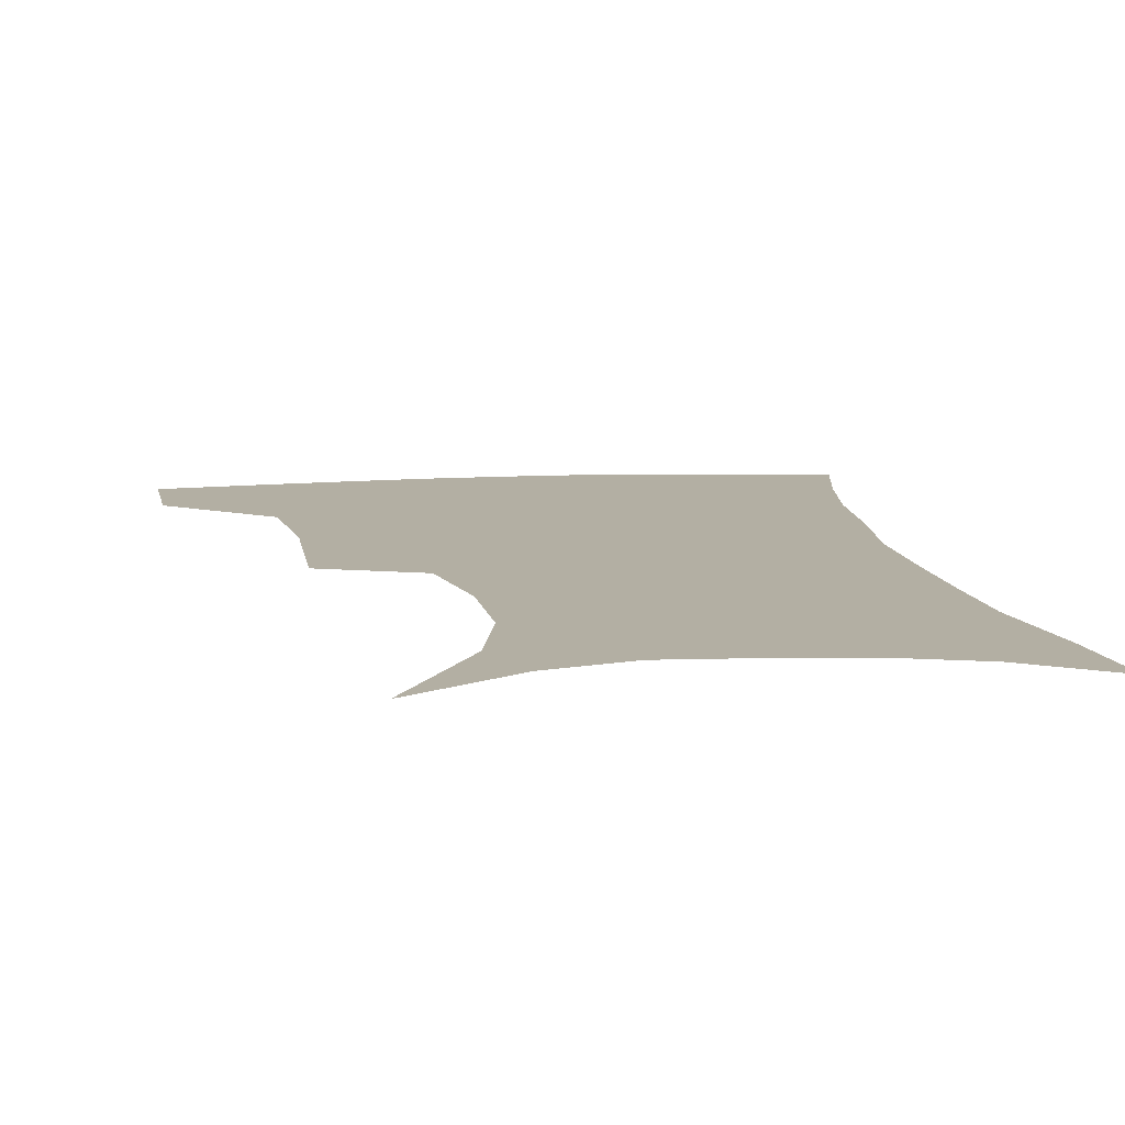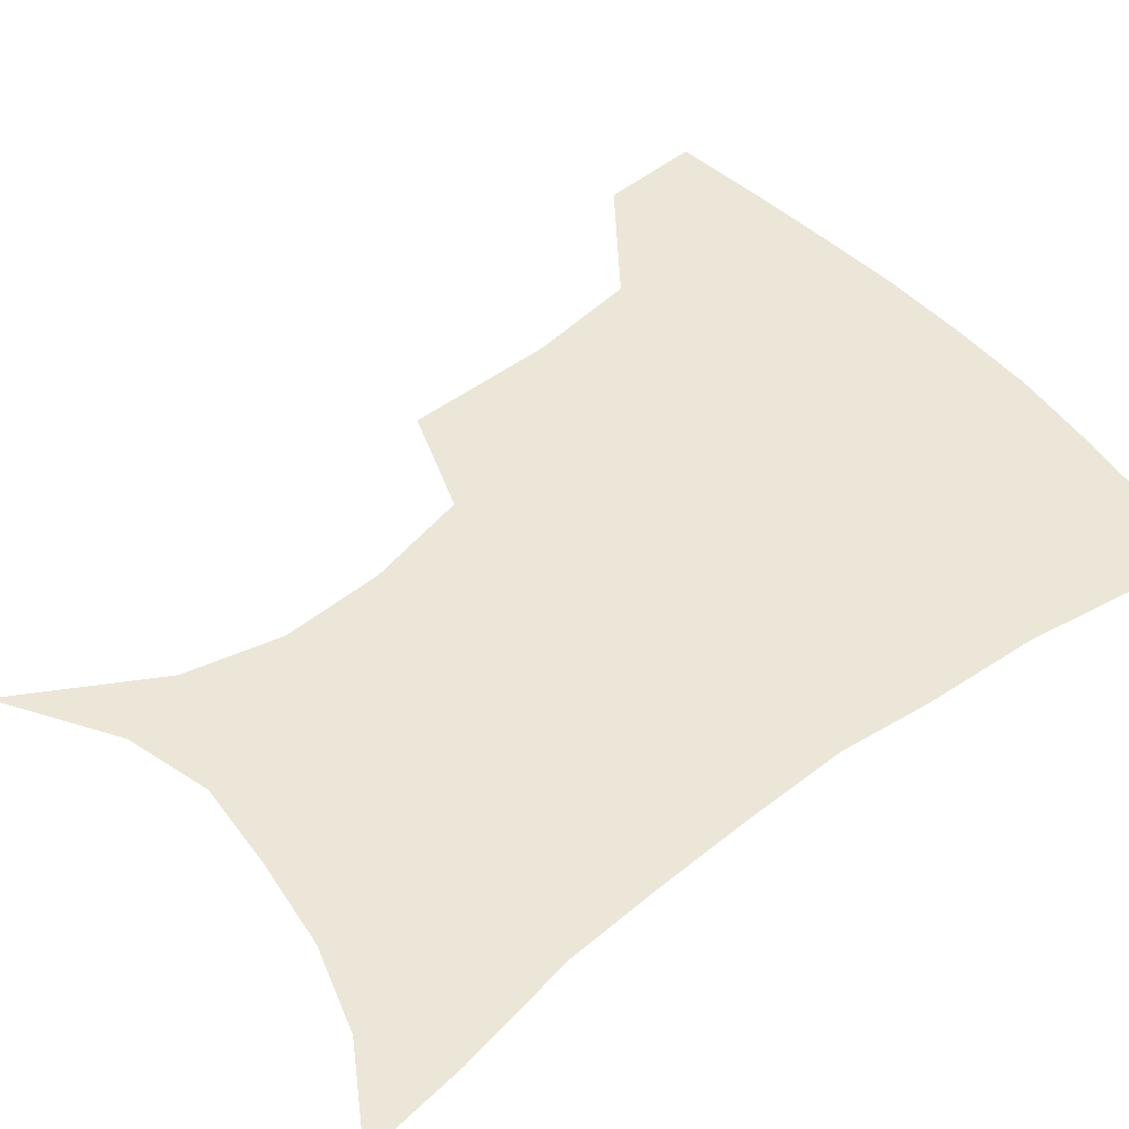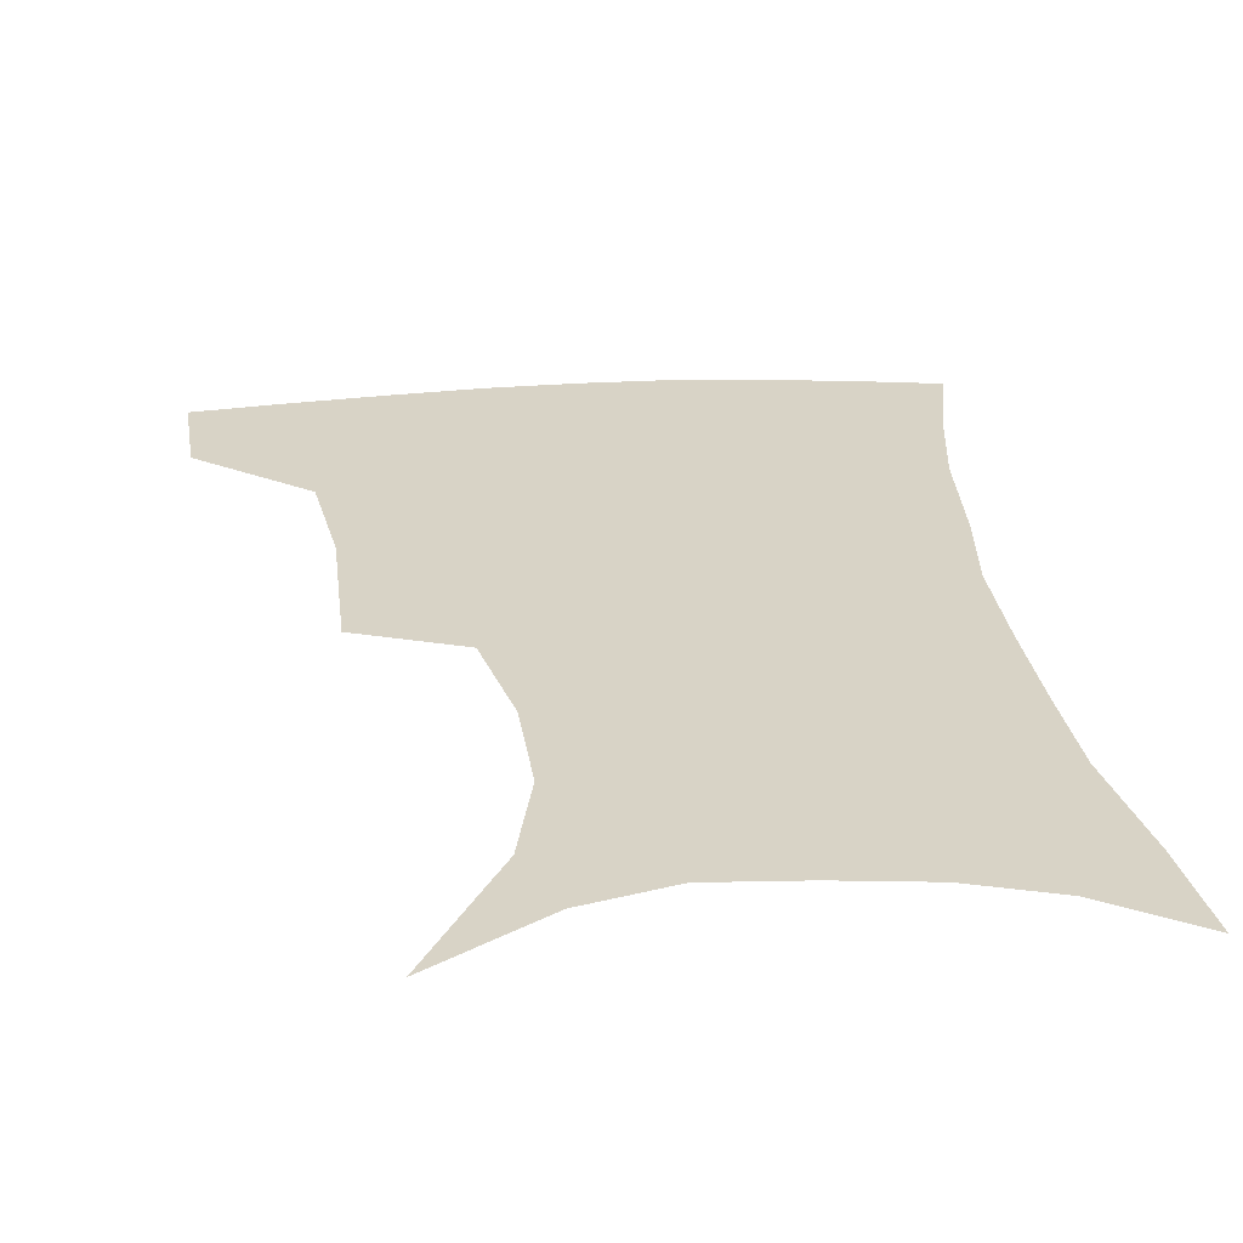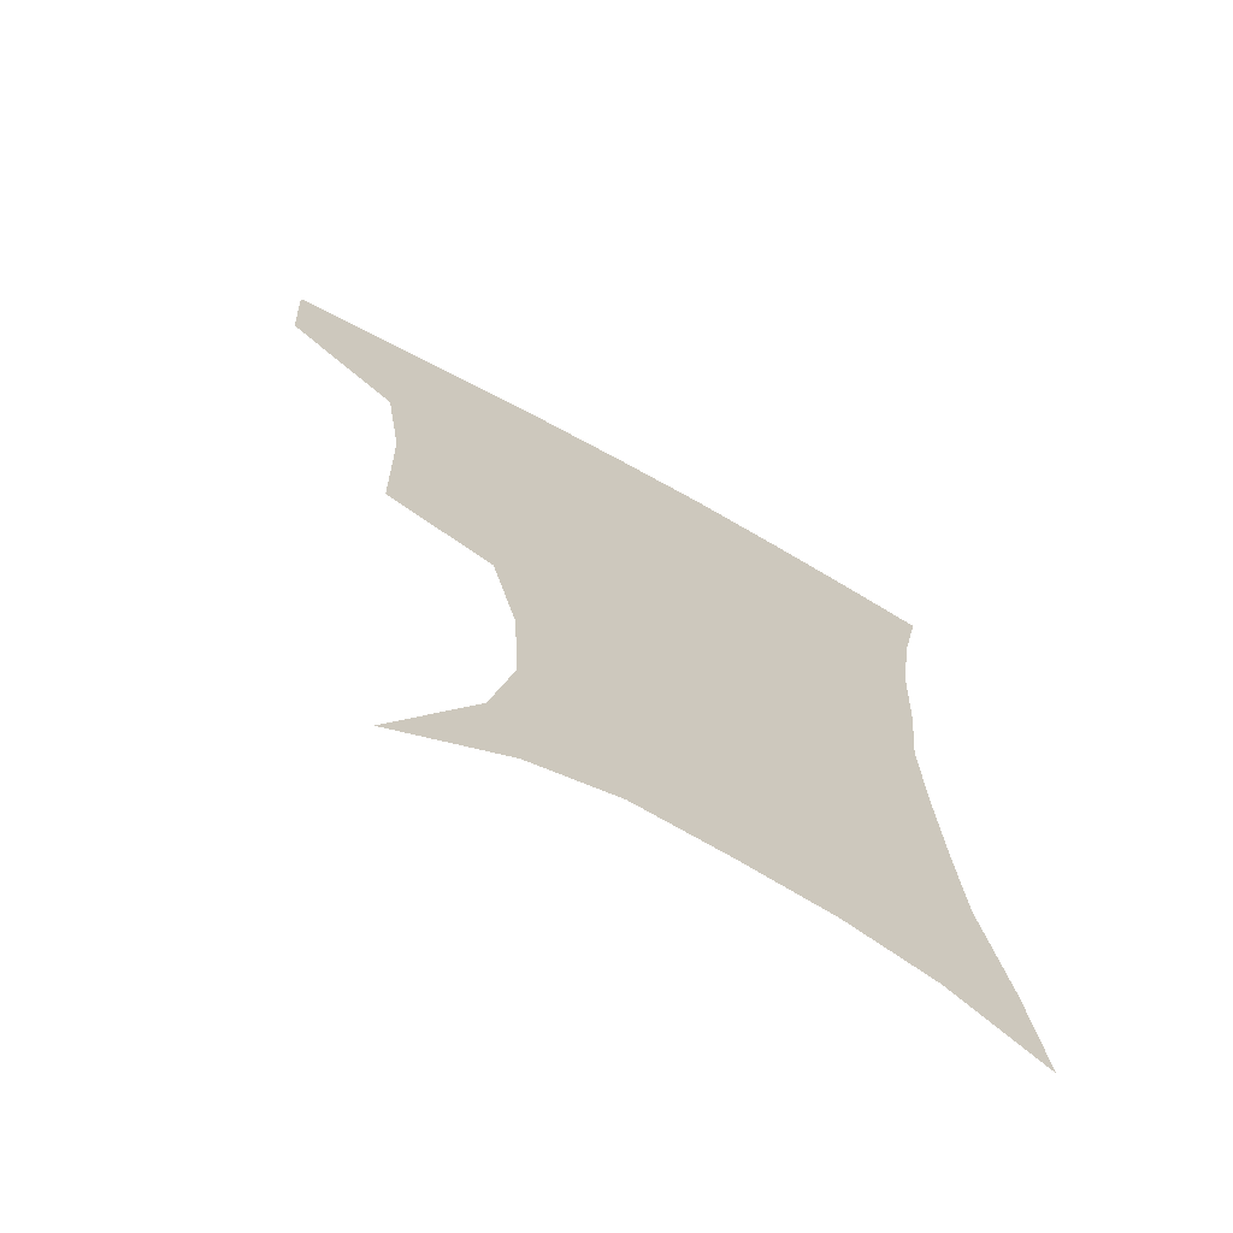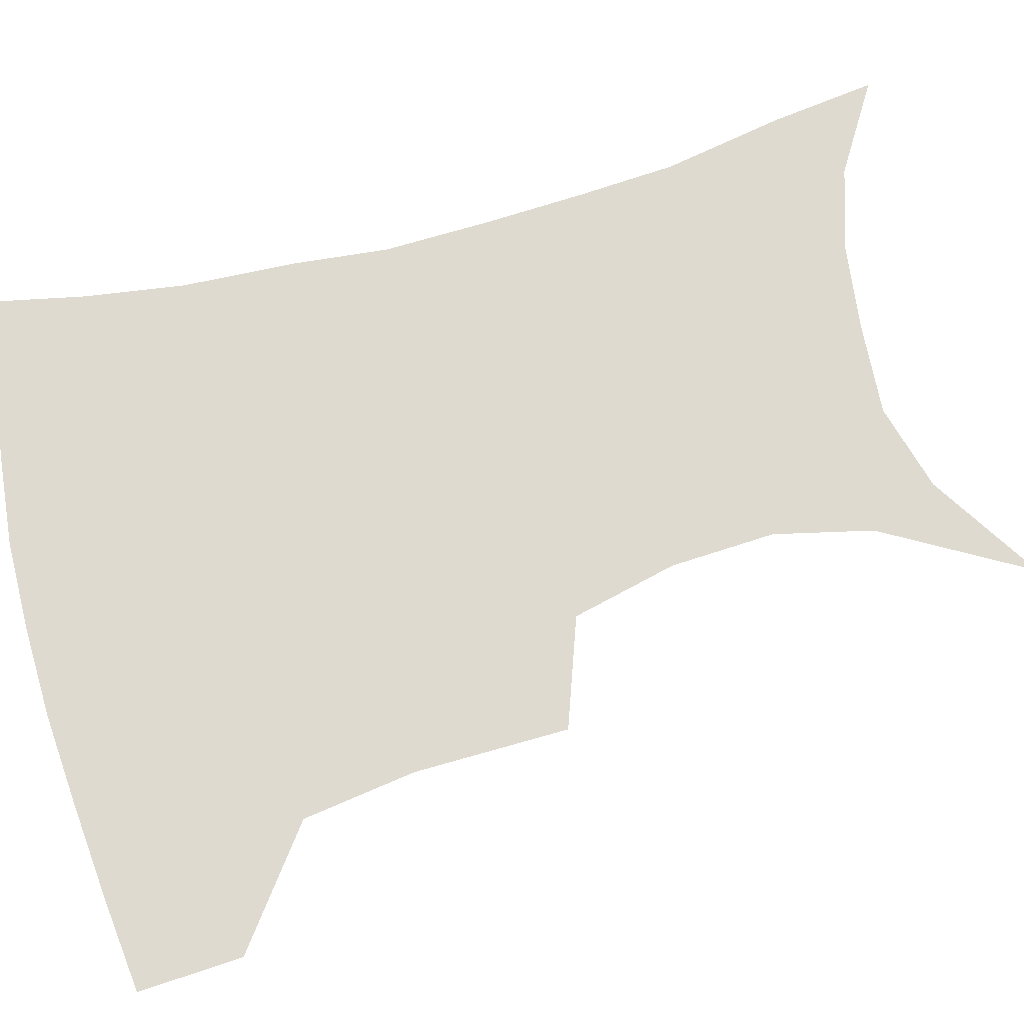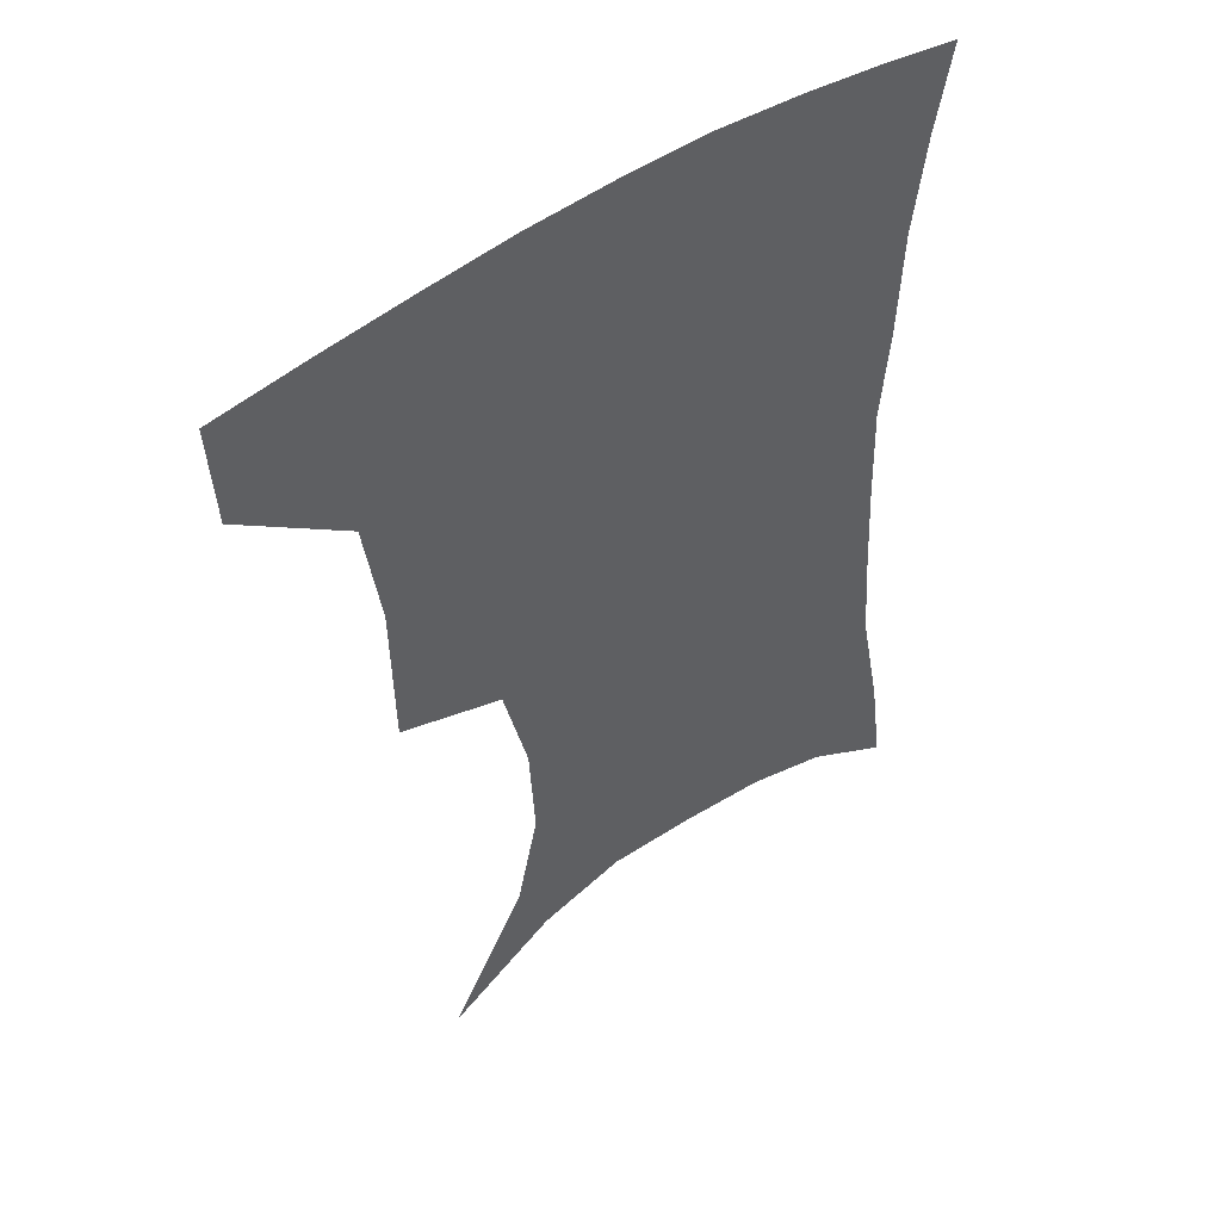
<metadata>
{"format":"obj","ext":"obj","renderer":"f3d","projection":"perspective","resolution":1024,"background":"white","views":[{"elev":11.1,"azim":-8.1,"up":"+Z"},{"elev":48.9,"azim":51.1,"up":"+Z"},{"elev":28.2,"azim":-5.8,"up":"+Z"},{"elev":-70.2,"azim":-29.0,"up":"+Y"},{"elev":70.6,"azim":-105.0,"up":"+Z"},{"elev":49.3,"azim":-38.2,"up":"+Y"}]}
</metadata>
<code>
v 456.4 383.6 0
v 454.6 415.9 0
v 498 273.1 0
v 497.2 321.4 0
v 491.9 357 0
v 488.5 389.5 0
v 484.8 419.5 0
v 509.1 119 0
v 534.7 163.9 0
v 541.8 194.9 0
v 540 227.9 0
v 531.9 261.2 0
v 526.8 300.9 0
v 523.9 335.3 0
v 521 365.6 0
v 517.7 393.5 0
v 514.4 422.5 0
v 544.6 141.2 0
v 560.3 180.8 0
v 561.6 213 0
v 558.6 244.9 0
v 553.8 275.8 0
v 550.6 307.7 0
v 549.4 341.5 0
v 547.8 368.9 0
v 546.5 396.1 0
v 543.5 424.9 0
v 572.4 148.7 0
v 580.8 185 0
v 581.2 221.7 0
v 578.7 252.7 0
v 576.2 283.4 0
v 575 316.4 0
v 574.4 344.8 0
v 574.9 372.3 0
v 573.9 397.5 0
v 572.3 425.7 0
v 601.4 146.7 0
v 602.5 188.8 0
v 601.5 219.9 0
v 599.2 252.5 0
v 597.8 287.5 0
v 597.7 317.7 0
v 598.6 346 0
v 599.8 372.2 0
v 600.9 397.5 0
v 600.5 425.4 0
v 629.9 143 0
v 624.8 184.5 0
v 621.3 222.9 0
v 619.8 254.7 0
v 619.5 284.4 0
v 620.3 313.3 0
v 621.6 343.9 0
v 624.4 370.4 0
v 627.6 396.3 0
v 630.5 422.5 0
v 656.7 134.8 0
v 648.6 176.5 0
v 643.4 214.1 0
v 641.7 245.8 0
v 641 277.2 0
v 642.1 307.1 0
v 645.6 334.4 0
v 648.5 365.1 0
v 652.5 393.7 0
v 657.3 418.7 0
v 685.3 117.3 0
v 680.7 150.7 0
v 673.1 189.8 0
v 670.8 221 0
v 669.1 253.5 0
v 668 287.4 0
v 670.9 317.4 0
v 672.6 353.9 0
v 677.1 386 0
v 682.8 414.2 0
v 691 451 0
f 5 6 1
f 1 6 2
f 6 7 2
f 12 13 3
f 3 13 4
f 13 14 4
f 4 14 5
f 14 15 5
f 5 15 6
f 15 16 6
f 6 16 7
f 16 17 7
f 8 18 9
f 18 19 9
f 9 19 10
f 19 20 10
f 10 20 11
f 20 21 11
f 11 21 12
f 21 22 12
f 12 22 13
f 22 23 13
f 13 23 14
f 23 24 14
f 14 24 15
f 24 25 15
f 15 25 16
f 25 26 16
f 16 26 17
f 26 27 17
f 18 28 19
f 28 29 19
f 19 29 20
f 29 30 20
f 20 30 21
f 30 31 21
f 21 31 22
f 31 32 22
f 22 32 23
f 32 33 23
f 23 33 24
f 33 34 24
f 24 34 25
f 34 35 25
f 25 35 26
f 35 36 26
f 26 36 27
f 36 37 27
f 28 38 29
f 38 39 29
f 29 39 30
f 39 40 30
f 30 40 31
f 40 41 31
f 31 41 32
f 41 42 32
f 32 42 33
f 42 43 33
f 33 43 34
f 43 44 34
f 34 44 35
f 44 45 35
f 35 45 36
f 45 46 36
f 36 46 37
f 46 47 37
f 38 48 39
f 48 49 39
f 39 49 40
f 49 50 40
f 40 50 41
f 50 51 41
f 41 51 42
f 51 52 42
f 42 52 43
f 52 53 43
f 43 53 44
f 53 54 44
f 44 54 45
f 54 55 45
f 45 55 46
f 55 56 46
f 46 56 47
f 56 57 47
f 48 58 49
f 58 59 49
f 49 59 50
f 59 60 50
f 50 60 51
f 60 61 51
f 51 61 52
f 61 62 52
f 52 62 53
f 62 63 53
f 53 63 54
f 63 64 54
f 54 64 55
f 64 65 55
f 55 65 56
f 65 66 56
f 56 66 57
f 66 67 57
f 58 68 59
f 68 69 59
f 59 69 60
f 69 70 60
f 60 70 61
f 70 71 61
f 61 71 62
f 71 72 62
f 62 72 63
f 72 73 63
f 63 73 64
f 73 74 64
f 64 74 65
f 74 75 65
f 65 75 66
f 75 76 66
f 66 76 67
f 76 77 67

</code>
